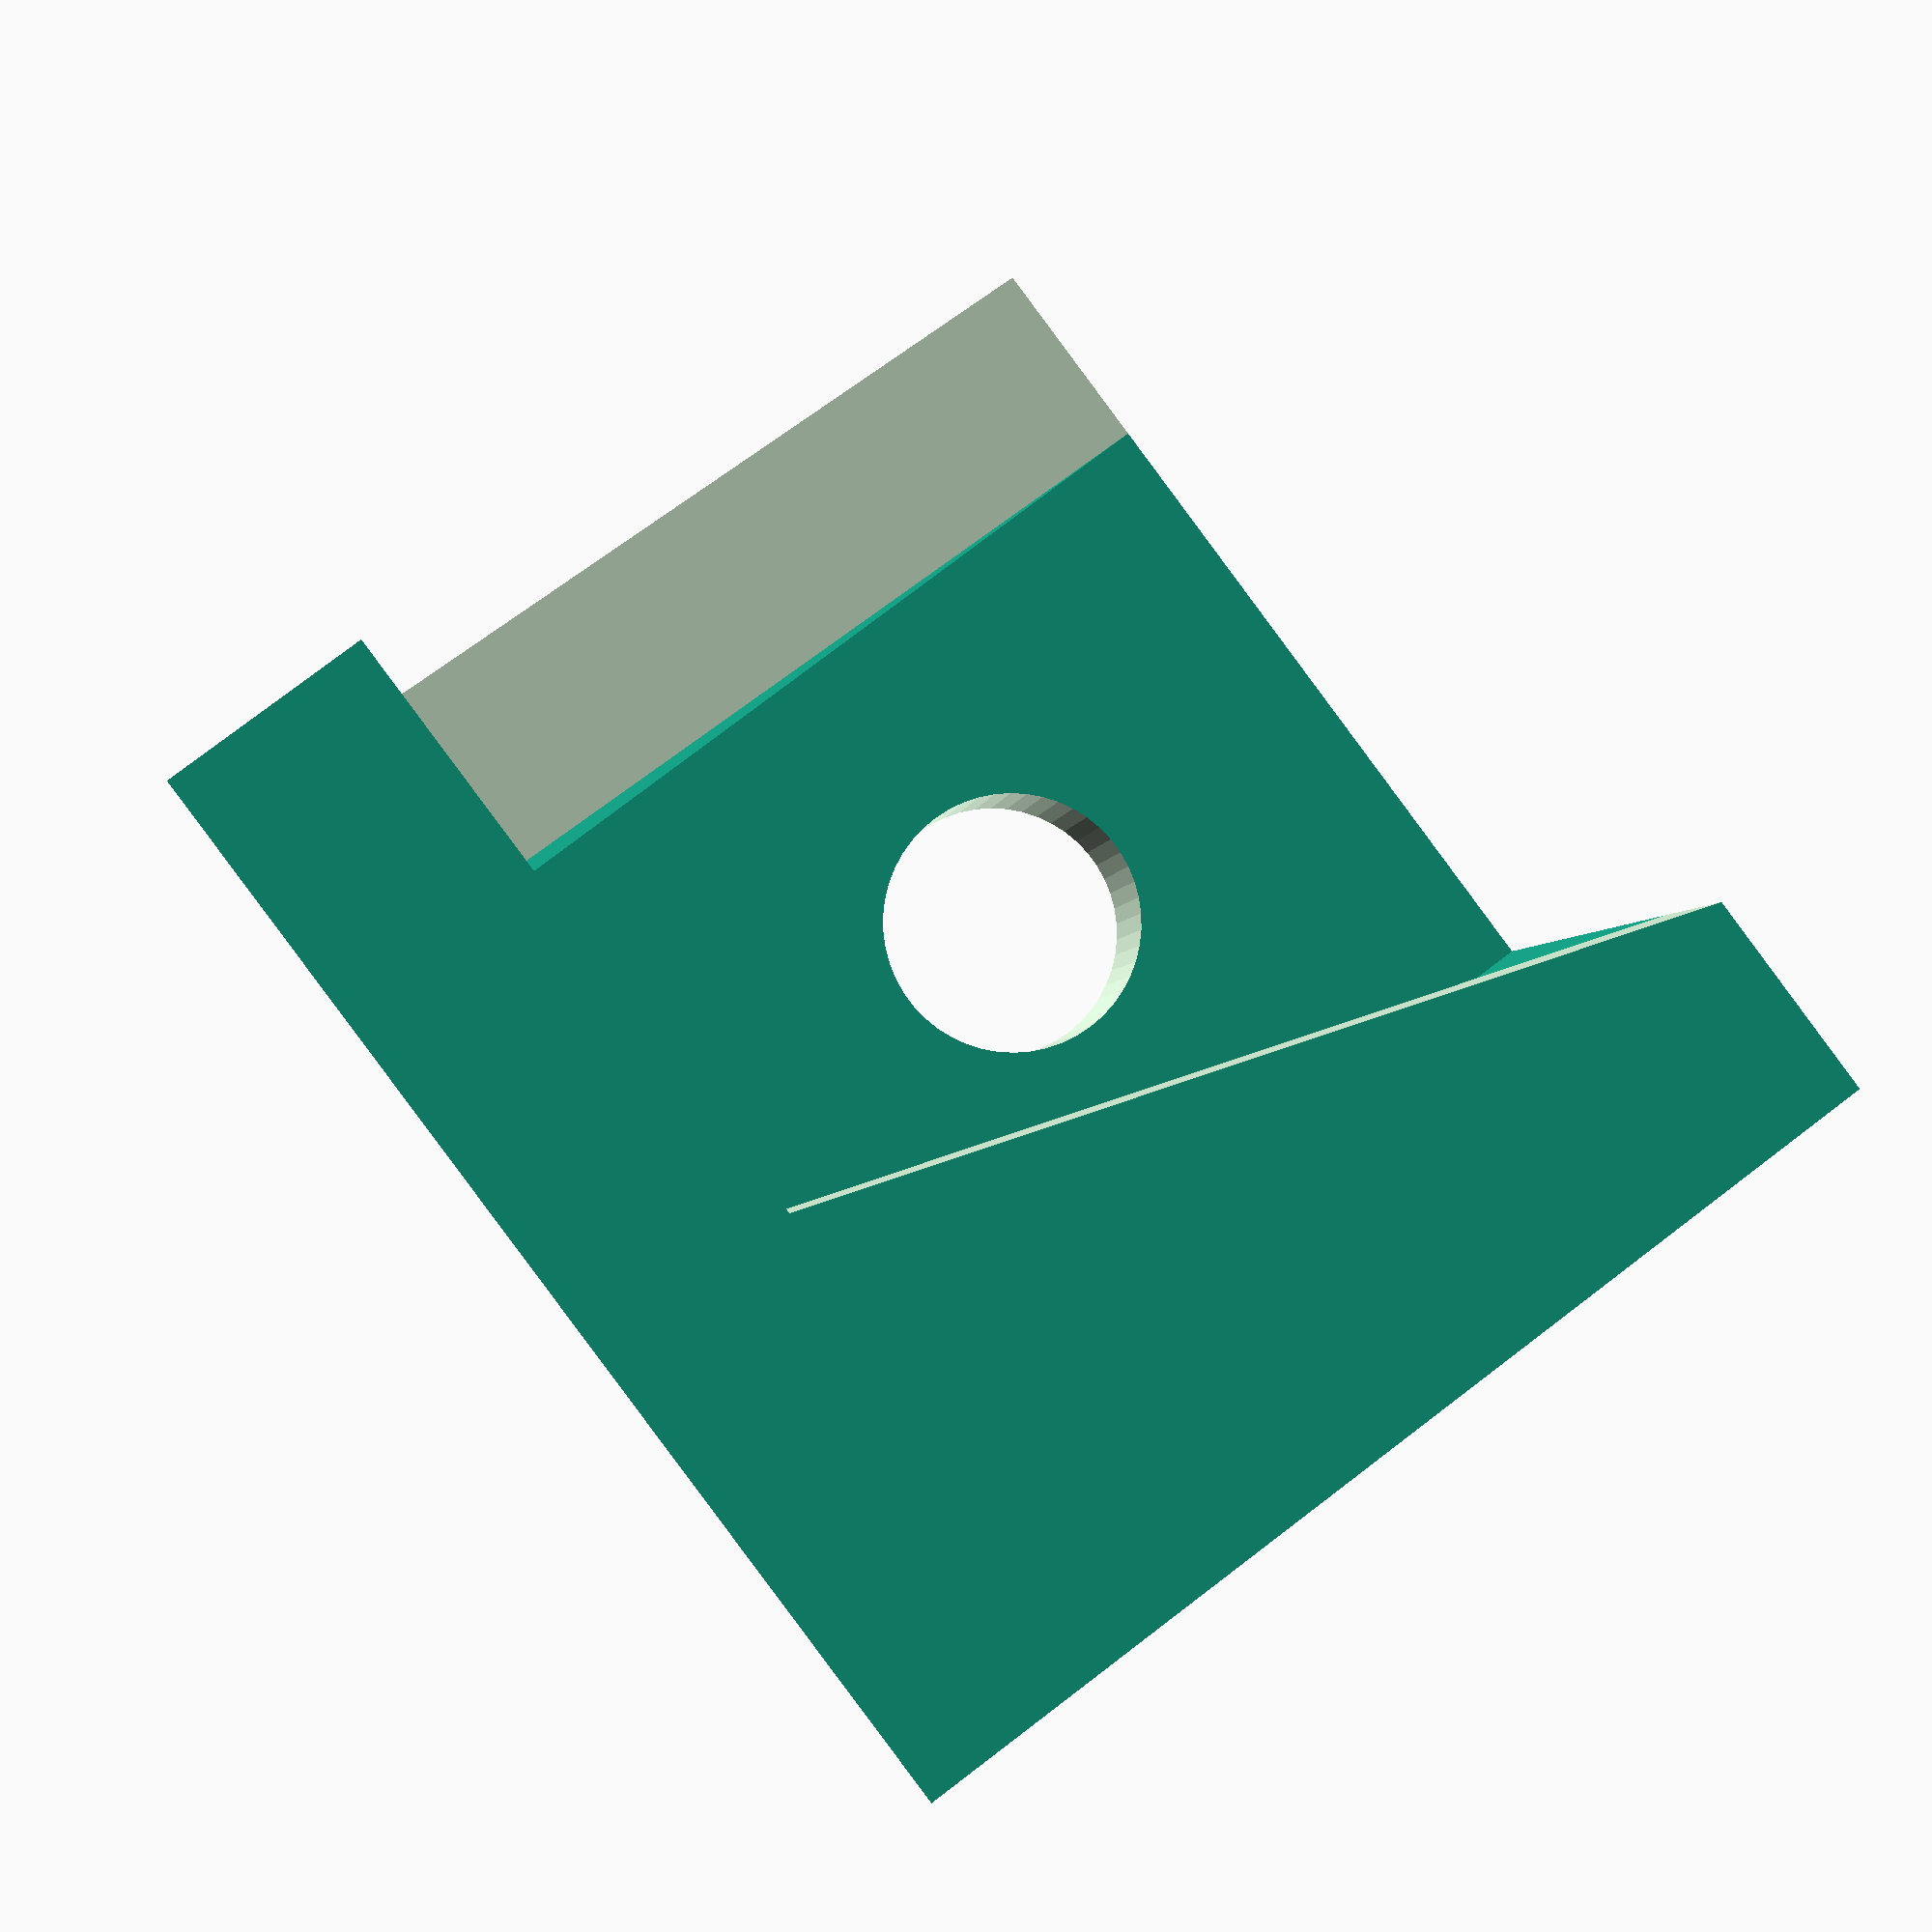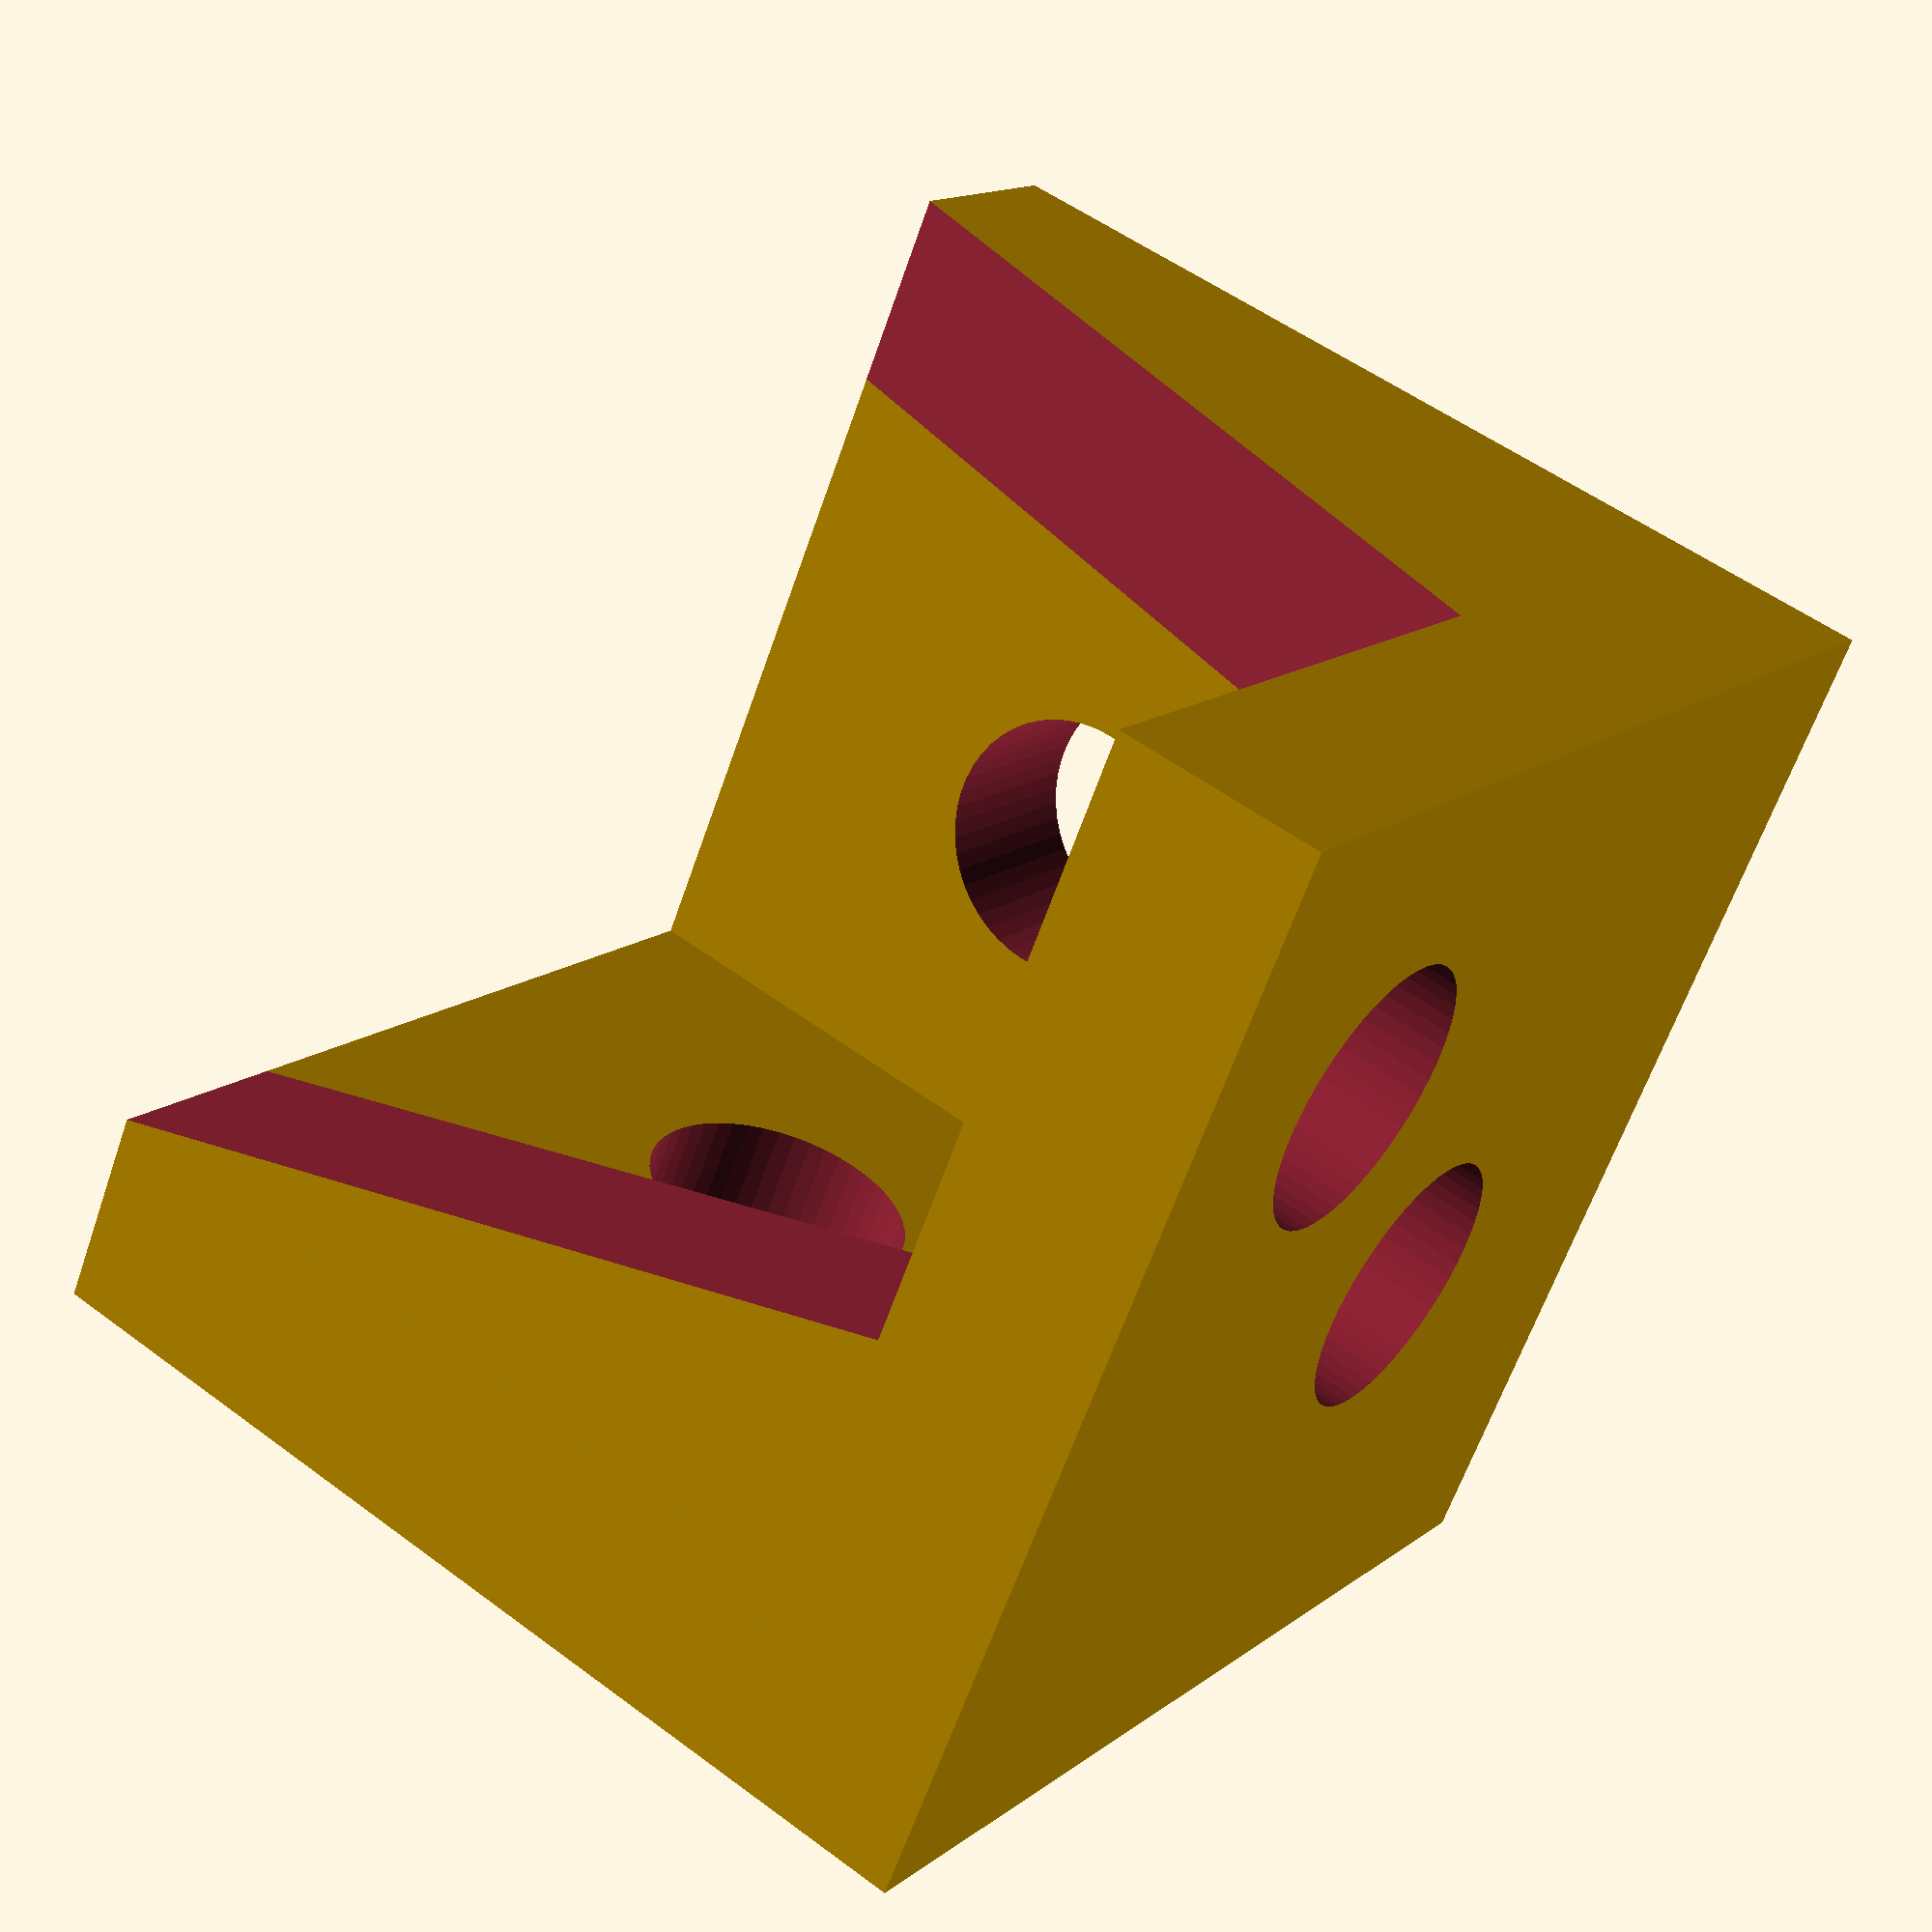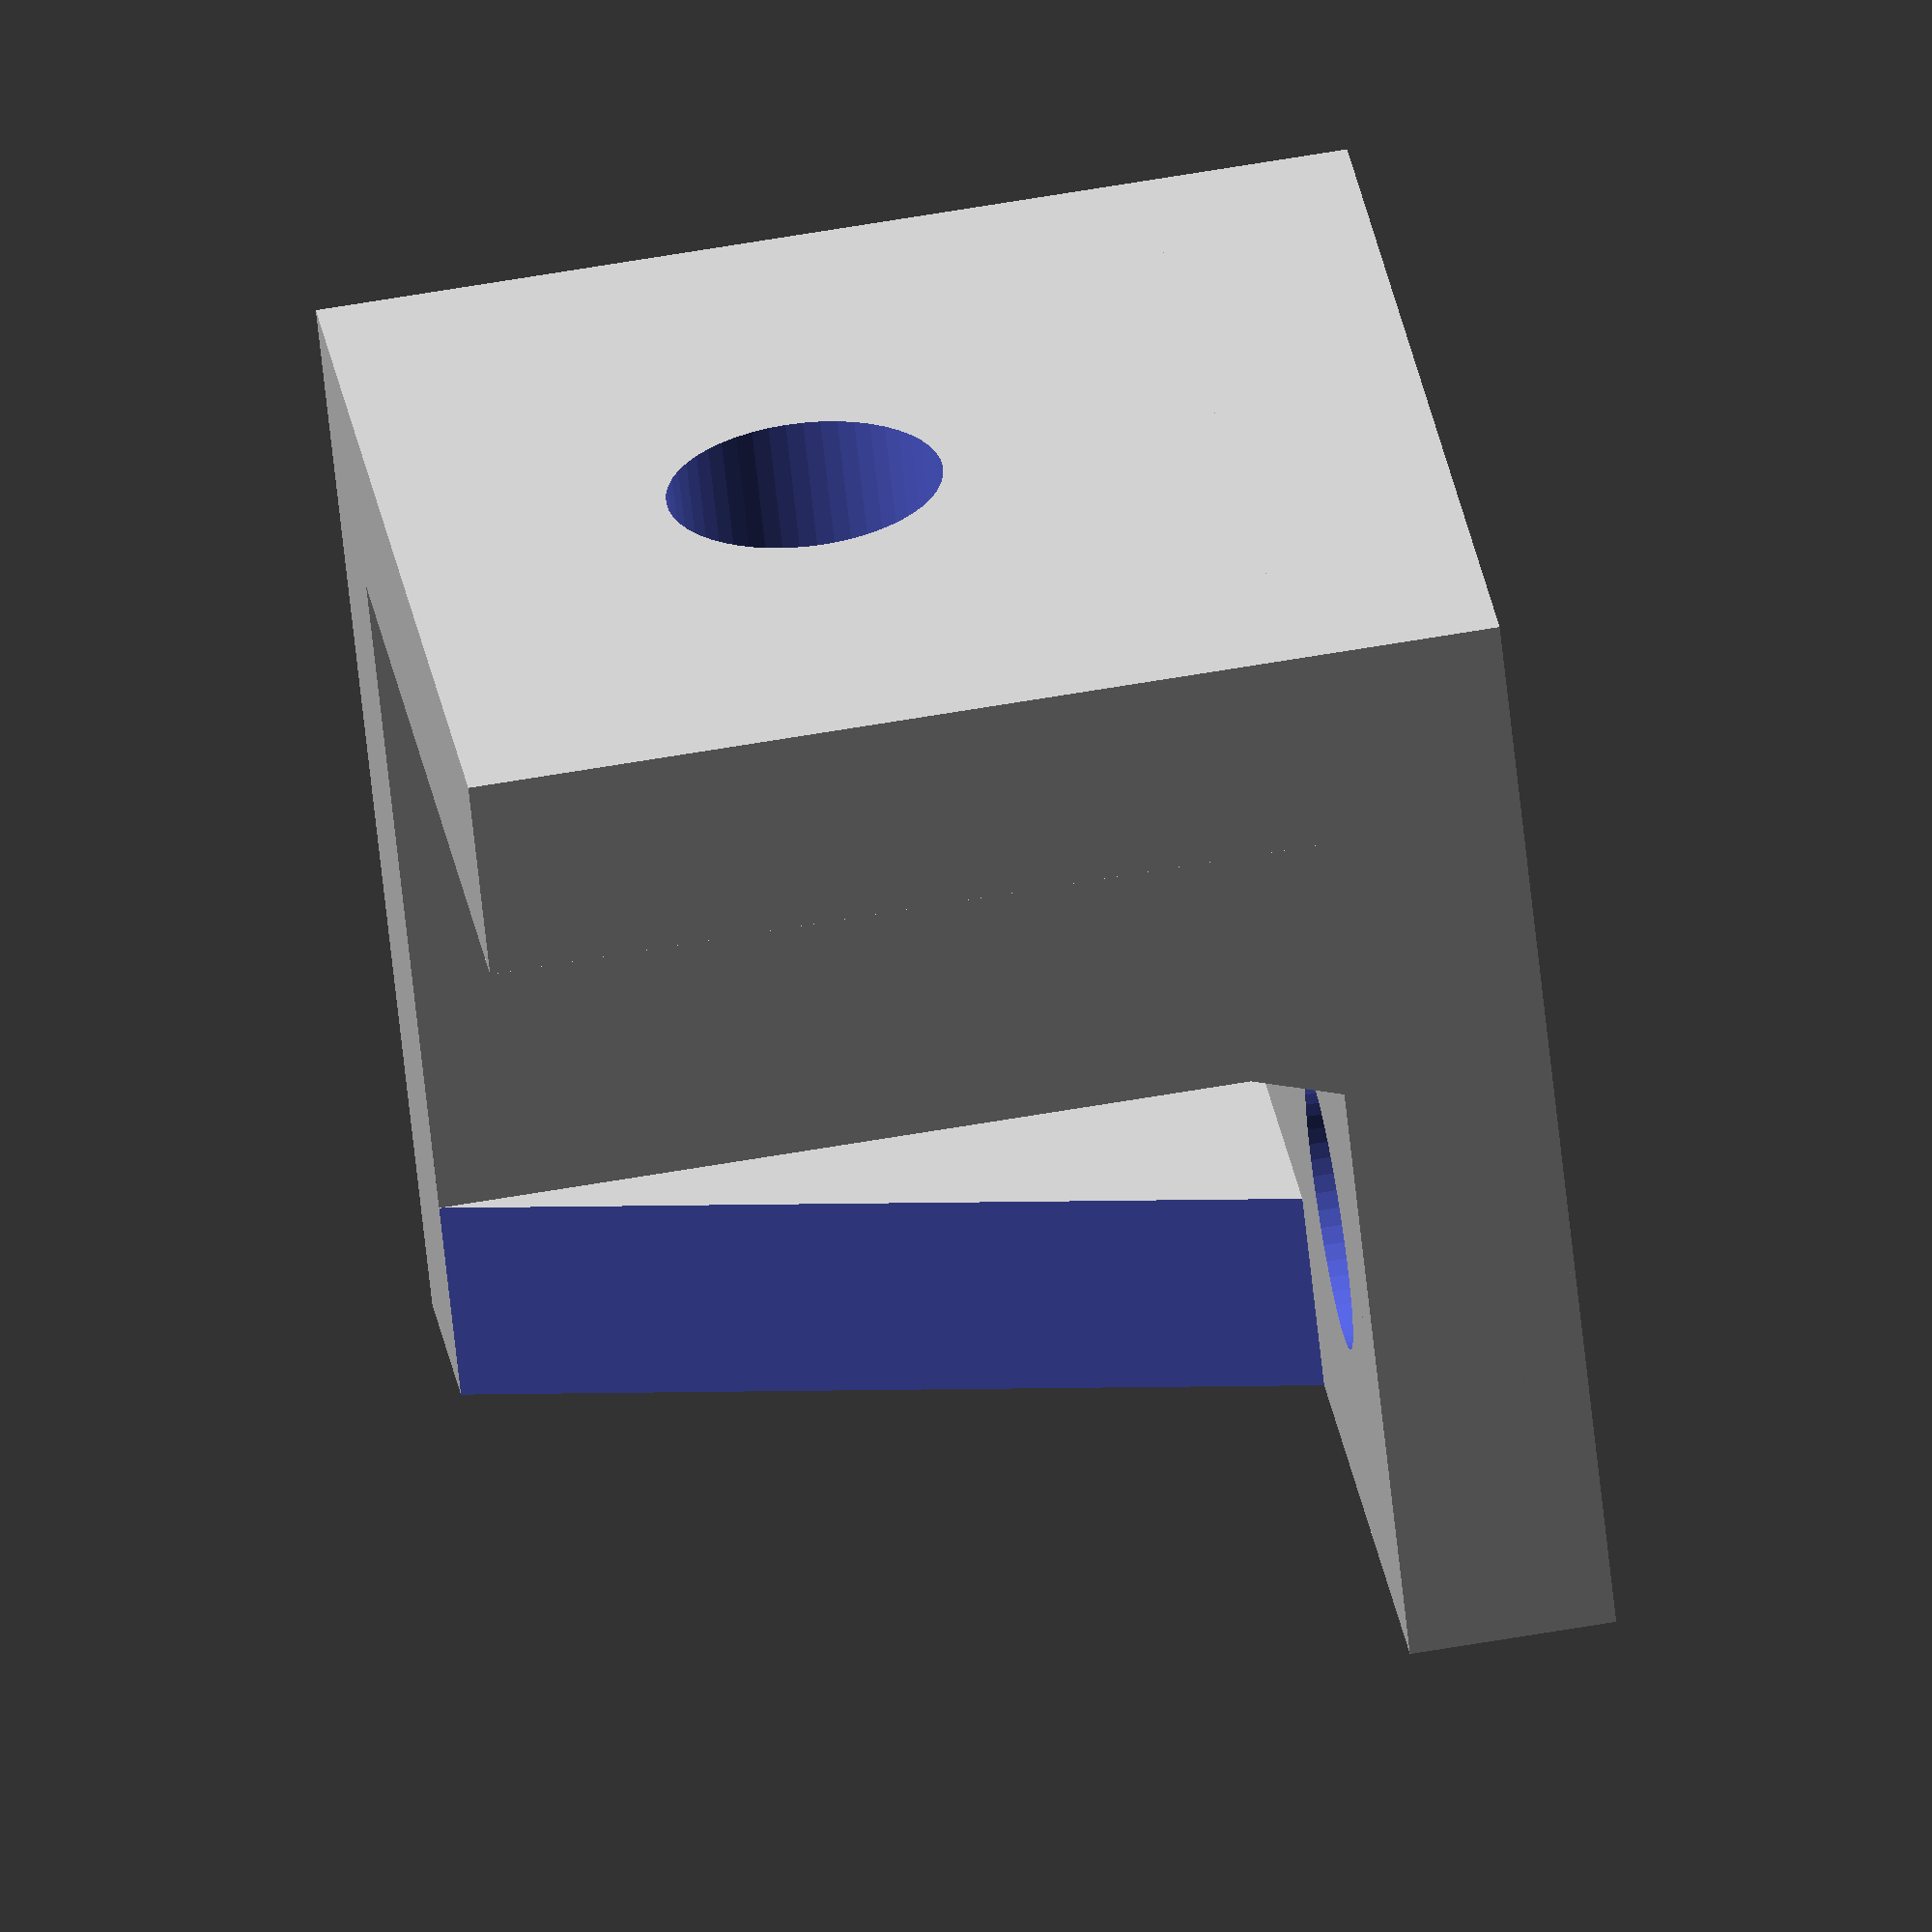
<openscad>
fineness=50;
plate_thickness = 1;
//plate_width = 35*4 + 10;
plate_height = 8;
plate_width = 8;

//led_lead_dia = 2;
//led_lead_sep = 3;
//led_sep = 5.5;
//hoz_bar_sep = 20;
//vert_bar_sep = 20;
//post_height = 4;
//post_dia = 4;
//post_cutout_width = 1;
//post_hoz_sep = 10;
//post_vert_sep = 20;
//led_dia = 5;
//pad_dia=5;
//digit_sep=10;

// mounting lugs
lug_height=6;
lug_width=8;
lug_hole_dia=2;
lug_thickness=1.5;
lug_side_web=2;
lug_top_web=6;
lug_corner_offset=3;

body();

module body() {
bottom();
mounting_lugs();

module bottom(){
hole_offset = 2.54/2;
hole_diag_spacing = sqrt(2*pow(2,hole_offset));
translate([0,plate_width/2-lug_thickness/2,-lug_thickness/2]){
difference(){
cube (size = [plate_width,plate_height,lug_thickness], center = true);
union(){
translate([0.5+hole_diag_spacing/2,0.5+hole_diag_spacing/2,-2]){cylinder(h=2+lug_thickness,r=lug_hole_dia/2,$fn=fineness);}
translate([0.5+-hole_diag_spacing/2,0.5-hole_diag_spacing/2,-2]){cylinder(h=2+lug_thickness,r=lug_hole_dia/2,$fn=fineness);}
}
}
}
}

module mounting_lugs() {
// top and bottom
translate([0,0,lug_height/2]){
rotate([90,0,180]){lug(web_left=1);}
}

translate([-plate_width/2+lug_thickness/2,plate_height/2-lug_thickness/2,lug_height/2]){
rotate([90,0,90]){lug(web_left=0);}
}

}

module lug(web_left=1) {
difference(){
cube (size = [lug_width,lug_height,lug_thickness], center = true);
translate([-0,0,-2]){cylinder(h=2+lug_thickness,r=lug_hole_dia/2,$fn=fineness);}
}

// webbing
if (web_left){
translate([-lug_width/2+lug_thickness/2,-lug_height/2+lug_top_web/2,lug_thickness/2+lug_side_web/2]) {support_web();}
} else {
translate([lug_width/2-lug_thickness/2,-lug_height/2+lug_top_web/2,lug_thickness/2+lug_side_web/2]) {support_web();}
}
}

module support_web(){
diag=sqrt(pow(2,lug_top_web)+pow(2,lug_side_web));
rot=atan(lug_side_web/lug_top_web);
difference(){
cube (size = [lug_thickness,lug_top_web,lug_side_web], center=true);
translate([0,lug_top_web/2,-lug_side_web/2]){ // 0,0,0 lug_thickness/2,lug_top_web/2,0
  rotate(a=[-rot,0,0]){
    translate([0,-lug_top_web/2,lug_side_web/2]){ // 0,0,0 -lug_thickness/2,-lug_top_web/2,0
       translate([0.1,(-diag+lug_top_web)/2,0]){
        cube (size = [lug_thickness+0.5,diag,lug_side_web], center=true);
      }
    }
  }
}
}
}
}

</openscad>
<views>
elev=279.9 azim=350.9 roll=232.8 proj=p view=solid
elev=307.6 azim=328.7 roll=128.9 proj=p view=wireframe
elev=116.6 azim=232.6 roll=99.9 proj=o view=solid
</views>
